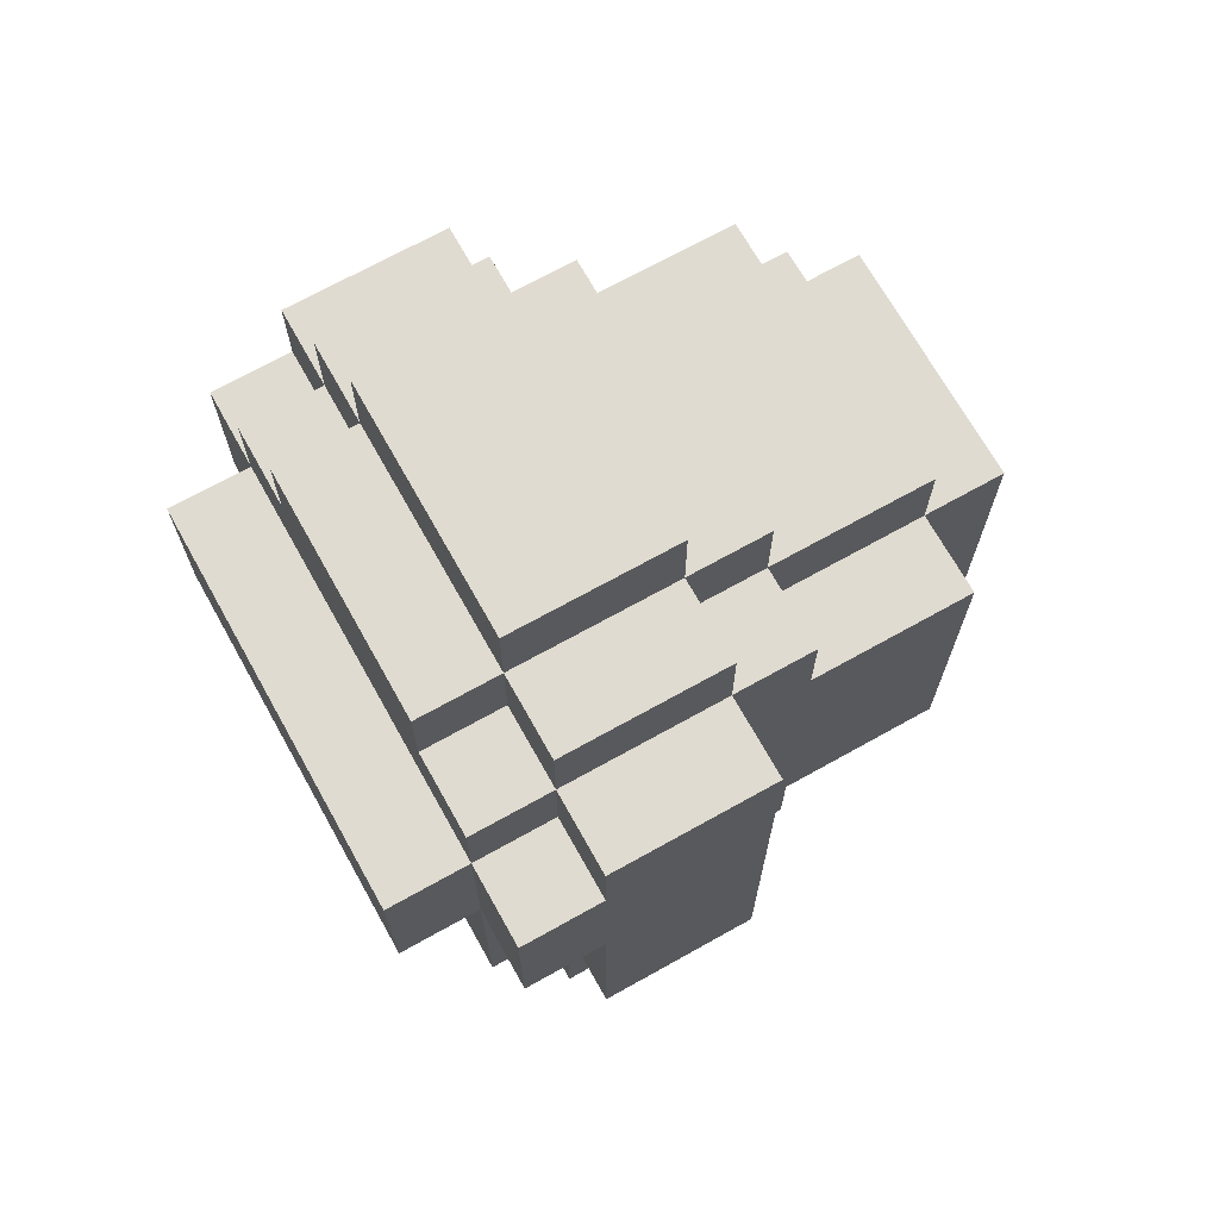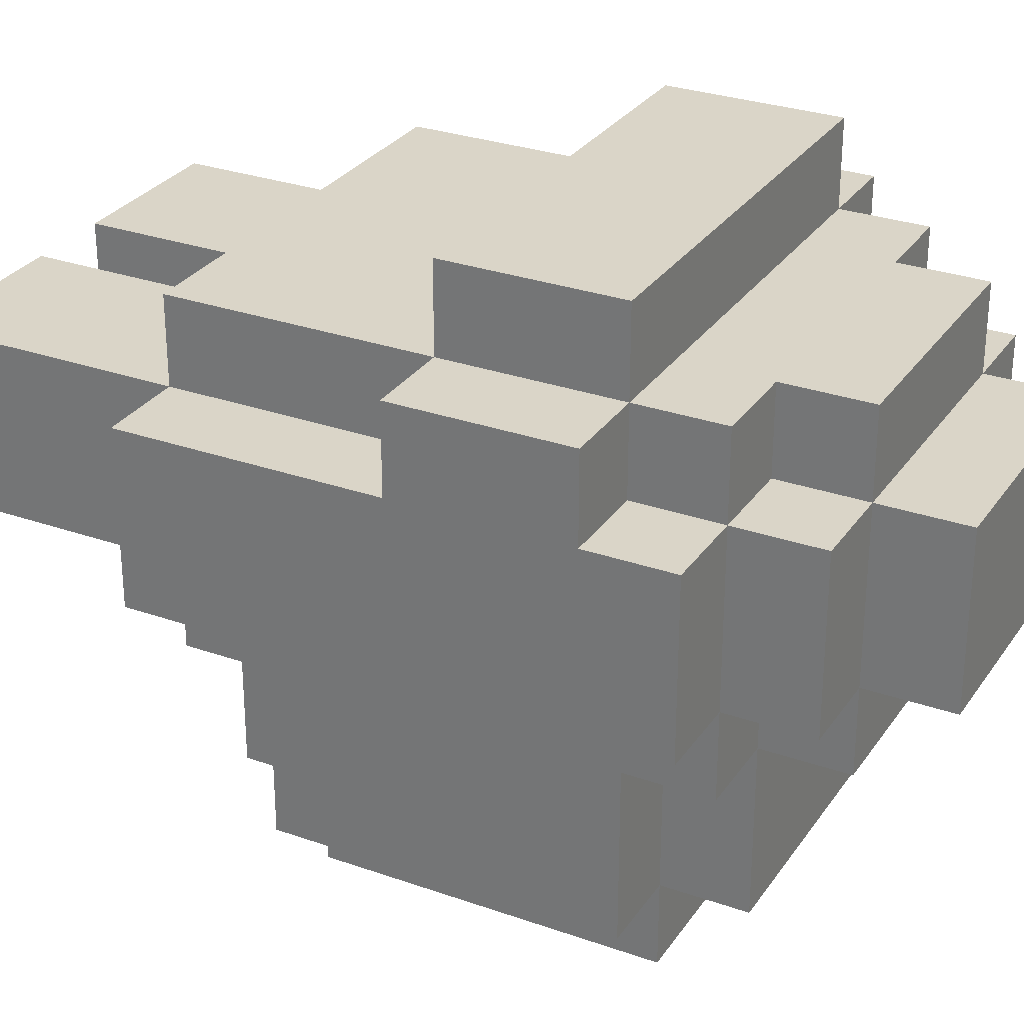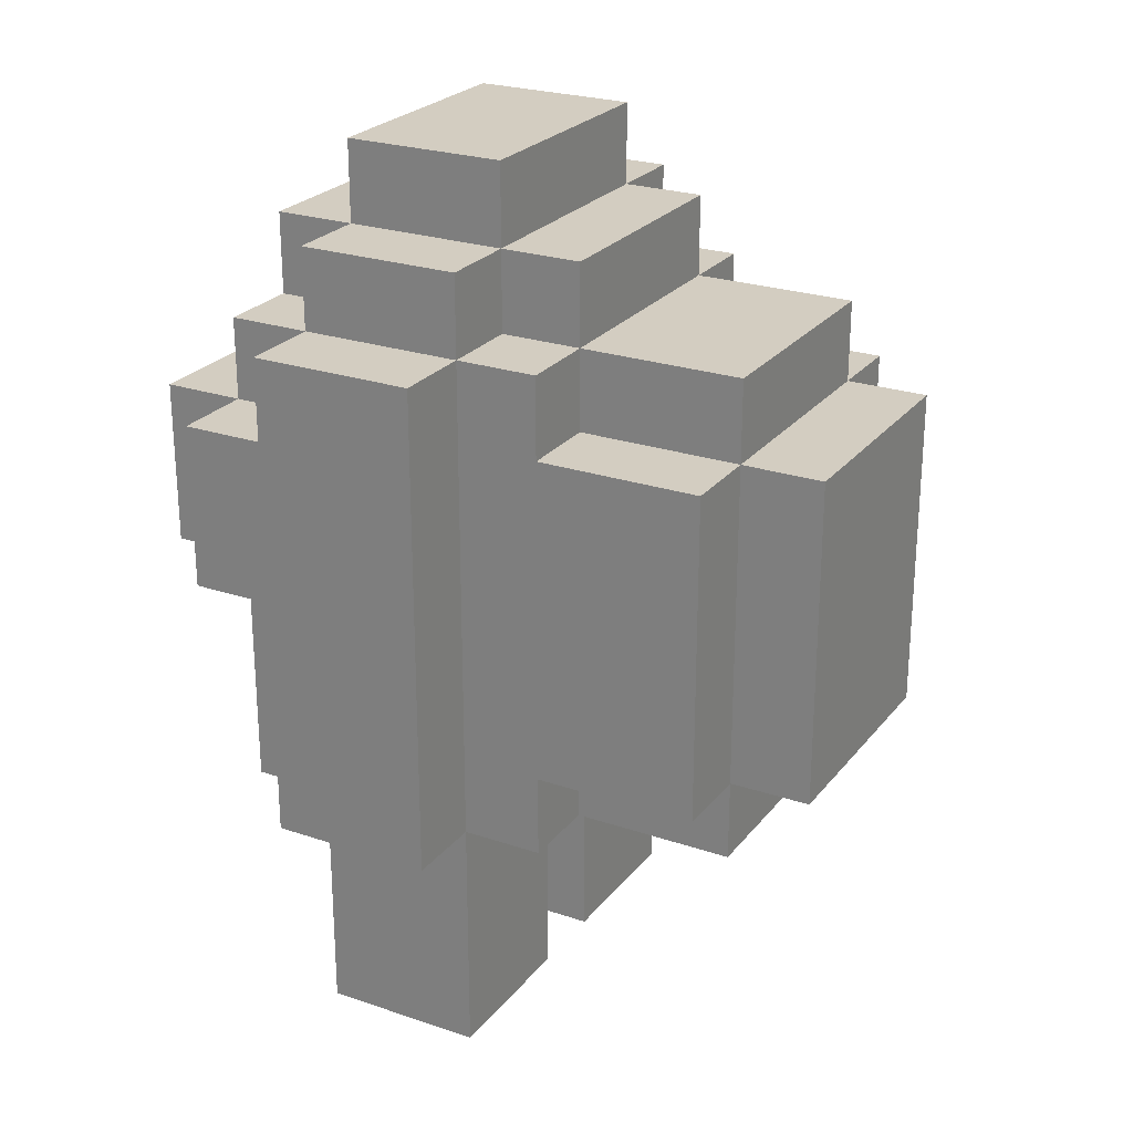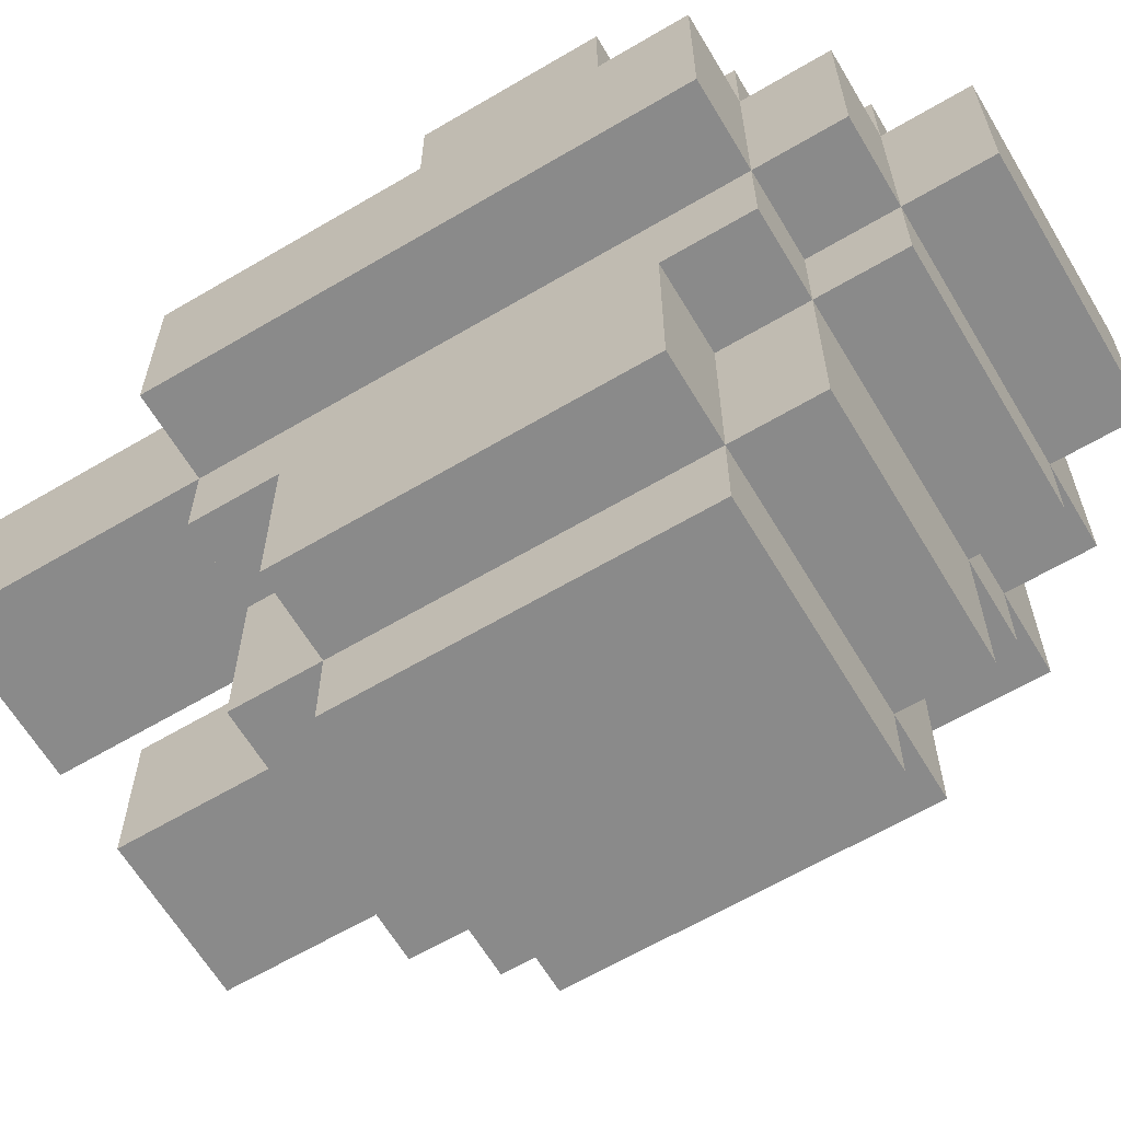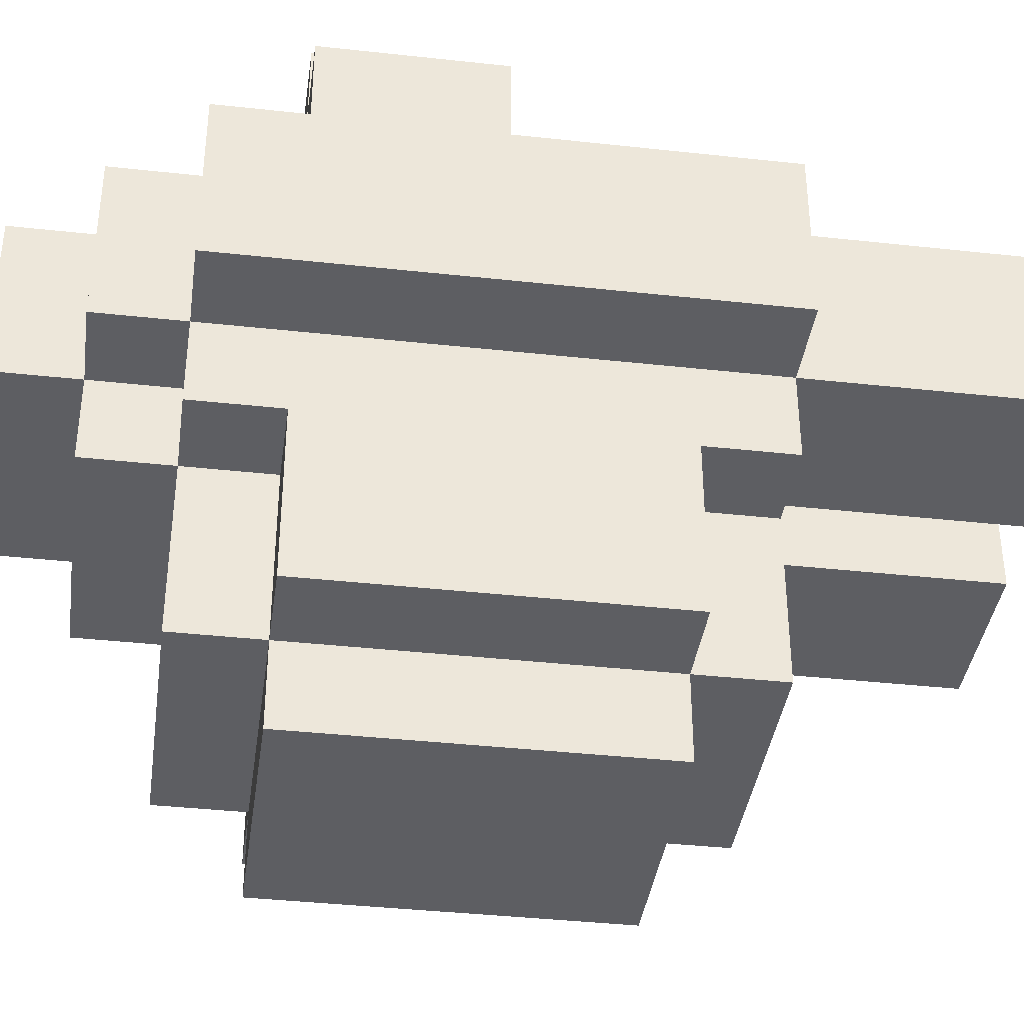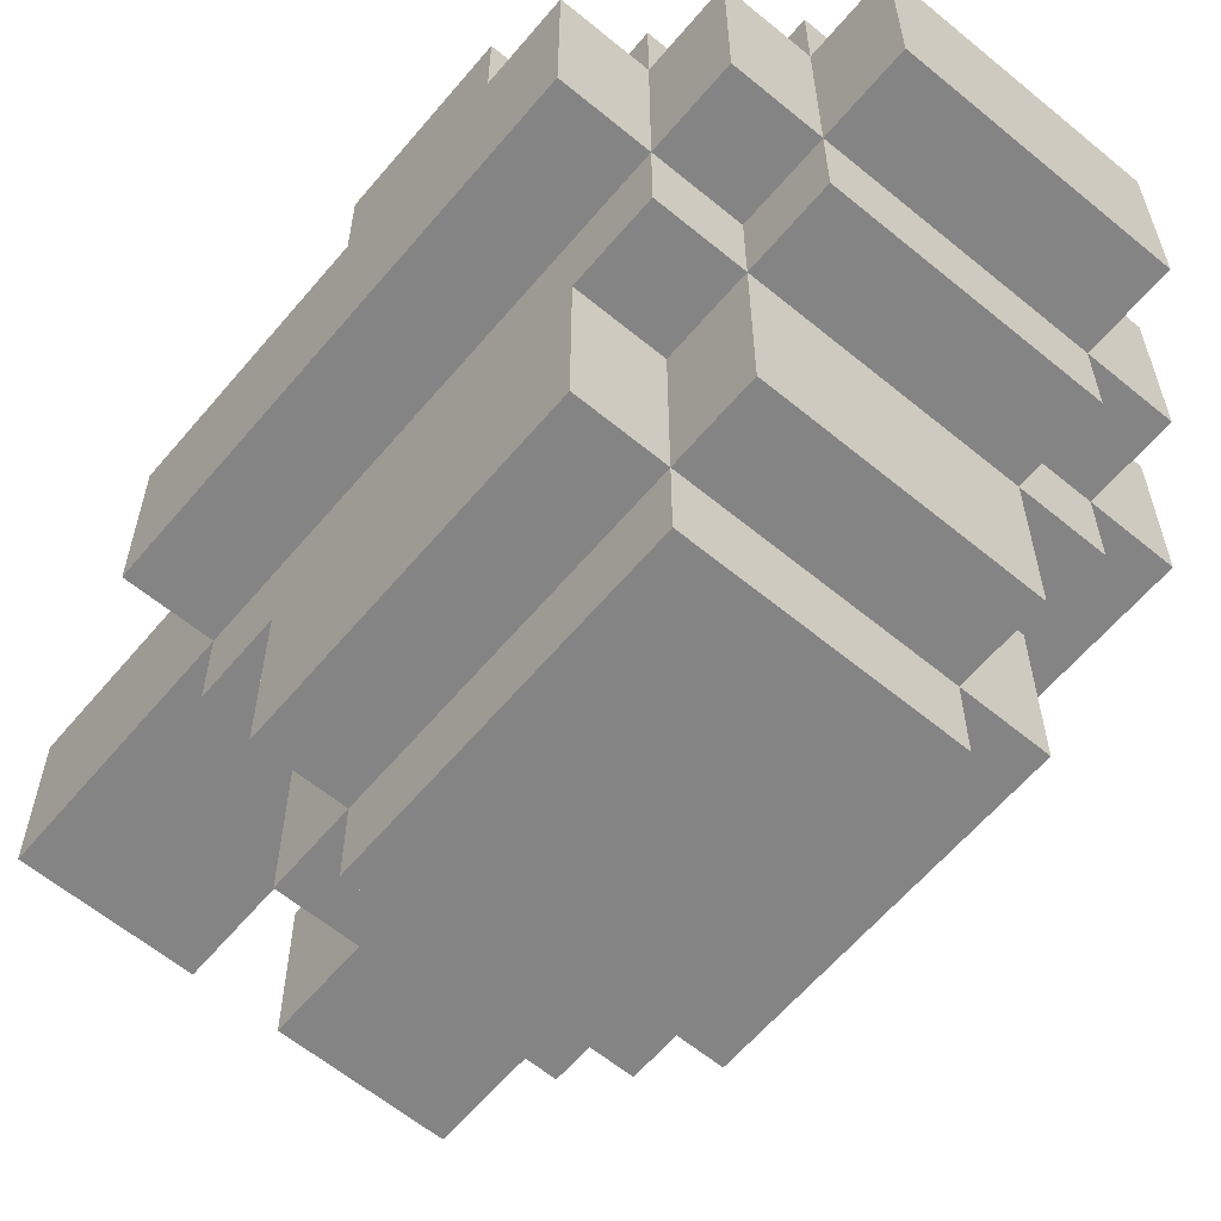
<metadata>
{"format":"obj","ext":"obj","renderer":"f3d","projection":"perspective","resolution":1024,"background":"white","views":[{"elev":70.0,"azim":60.8,"up":"+Y"},{"elev":29.1,"azim":117.7,"up":"+Z"},{"elev":24.8,"azim":118.9,"up":"+Y"},{"elev":-63.6,"azim":120.8,"up":"+Z"},{"elev":-38.7,"azim":-97.9,"up":"+Z"},{"elev":-61.4,"azim":140.0,"up":"+Z"}]}
</metadata>
<code>
o
v -0.6 0.3 0.7
v -0.6 0.3 0.5
v -0.6 0.6 0.8
v -0.6 0.6 0.7
v -0.6 0.8 0.8
v -0.6 0.8 0.7
v -0.6 0.9 0.7
v -0.6 0.9 0.5
v -0.5 0 0.7
v -0.5 0 0.5
v -0.5 0.3 0.8
v -0.5 0.3 0.7
v -0.5 0.3 0.5
v -0.5 0.3 0.4
v -0.5 0.4 0.4
v -0.5 0.4 0.2
v -0.5 0.6 0.9
v -0.5 0.6 0.8
v -0.5 0.6 0.7
v -0.5 0.8 0.9
v -0.5 0.8 0.8
v -0.5 0.8 0.7
v -0.5 0.8 0.4
v -0.5 0.8 0.2
v -0.5 0.9 0.8
v -0.5 0.9 0.7
v -0.5 0.9 0.5
v -0.5 0.9 0.4
v -0.5 1 0.7
v -0.5 1 0.5
v -0.4 0.3 0.4
v -0.4 0.3 0.2
v -0.4 0.4 0.4
v -0.4 0.4 0.2
v -0.4 0.4 0.1
v -0.4 0.8 0.4
v -0.4 0.8 0.2
v -0.4 0.8 0.1
v -0.4 0.9 0.8
v -0.4 0.9 0.7
v -0.4 0.9 0.5
v -0.4 0.9 0.4
v -0.4 0.9 0.2
v -0.4 1 0.8
v -0.4 1 0.7
v -0.4 1 0.5
v -0.4 1 0.4
v -0.4 1.1 0.7
v -0.4 1.1 0.5
v -0.2 0 0.7
v -0.2 0 0.5
v -0.2 0.3 0.7
v -0.2 0.3 0.5
v -0.3 0 0.7
v -0.3 0 0.5
v -0.3 0.3 0.7
v -0.3 0.3 0.5
v -0.1 0.3 0.4
v -0.1 0.3 0.2
v -0.1 0.4 0.4
v -0.1 0.4 0.2
v -0.1 0.4 0.1
v -0.1 0.8 0.4
v -0.1 0.8 0.2
v -0.1 0.8 0.1
v -0.1 0.9 0.8
v -0.1 0.9 0.7
v -0.1 0.9 0.5
v -0.1 0.9 0.4
v -0.1 0.9 0.2
v -0.1 1 0.8
v -0.1 1 0.7
v -0.1 1 0.5
v -0.1 1 0.4
v -0.1 1.1 0.7
v -0.1 1.1 0.5
v -5.96e-08 0 0.7
v -5.96e-08 0 0.5
v -5.96e-08 0.3 0.8
v -5.96e-08 0.3 0.7
v -5.96e-08 0.3 0.5
v -5.96e-08 0.3 0.4
v -5.96e-08 0.4 0.4
v -5.96e-08 0.4 0.2
v -5.96e-08 0.6 0.9
v -5.96e-08 0.6 0.8
v -5.96e-08 0.6 0.7
v -5.96e-08 0.8 0.9
v -5.96e-08 0.8 0.8
v -5.96e-08 0.8 0.7
v -5.96e-08 0.8 0.4
v -5.96e-08 0.8 0.2
v -5.96e-08 0.9 0.8
v -5.96e-08 0.9 0.7
v -5.96e-08 0.9 0.5
v -5.96e-08 0.9 0.4
v -5.96e-08 1 0.7
v -5.96e-08 1 0.5
v 0.1 0.3 0.7
v 0.1 0.3 0.5
v 0.1 0.6 0.8
v 0.1 0.6 0.7
v 0.1 0.8 0.8
v 0.1 0.8 0.7
v 0.1 0.9 0.7
v 0.1 0.9 0.5
v -0.5 0.6 0.9
v -0.5 0.8 0.9
v -5.96e-08 0.6 0.9
v -5.96e-08 0.8 0.9
v -0.6 0.6 0.8
v -0.6 0.8 0.8
v -0.5 0.3 0.8
v -0.5 0.6 0.8
v -0.5 0.8 0.8
v -0.5 0.9 0.8
v -0.4 0.9 0.8
v -0.4 1 0.8
v -0.1 0.9 0.8
v -0.1 1 0.8
v -5.96e-08 0.3 0.8
v -5.96e-08 0.6 0.8
v -5.96e-08 0.8 0.8
v -5.96e-08 0.9 0.8
v 0.1 0.6 0.8
v 0.1 0.8 0.8
v -0.6 0.3 0.7
v -0.6 0.6 0.7
v -0.6 0.8 0.7
v -0.6 0.9 0.7
v -0.5 0 0.7
v -0.5 0.3 0.7
v -0.5 0.6 0.7
v -0.5 0.8 0.7
v -0.5 0.9 0.7
v -0.5 1 0.7
v -0.4 0.9 0.7
v -0.4 1 0.7
v -0.4 1.1 0.7
v -0.3 0 0.7
v -0.3 0.3 0.7
v -0.2 0 0.7
v -0.2 0.3 0.7
v -0.1 0.9 0.7
v -0.1 1 0.7
v -0.1 1.1 0.7
v -5.96e-08 0 0.7
v -5.96e-08 0.3 0.7
v -5.96e-08 0.6 0.7
v -5.96e-08 0.8 0.7
v -5.96e-08 0.9 0.7
v -5.96e-08 1 0.7
v 0.1 0.3 0.7
v 0.1 0.6 0.7
v 0.1 0.8 0.7
v 0.1 0.9 0.7
v -0.6 0.3 0.5
v -0.6 0.9 0.5
v -0.5 0 0.5
v -0.5 0.3 0.5
v -0.5 0.9 0.5
v -0.5 1 0.5
v -0.4 0.9 0.5
v -0.4 1 0.5
v -0.4 1.1 0.5
v -0.3 0 0.5
v -0.3 0.3 0.5
v -0.2 0 0.5
v -0.2 0.3 0.5
v -0.1 0.9 0.5
v -0.1 1 0.5
v -0.1 1.1 0.5
v -5.96e-08 0 0.5
v -5.96e-08 0.3 0.5
v -5.96e-08 0.9 0.5
v -5.96e-08 1 0.5
v 0.1 0.3 0.5
v 0.1 0.9 0.5
v -0.5 0.3 0.4
v -0.5 0.4 0.4
v -0.5 0.8 0.4
v -0.5 0.9 0.4
v -0.4 0.3 0.4
v -0.4 0.4 0.4
v -0.4 0.8 0.4
v -0.4 0.9 0.4
v -0.4 1 0.4
v -0.1 0.3 0.4
v -0.1 0.4 0.4
v -0.1 0.8 0.4
v -0.1 0.9 0.4
v -0.1 1 0.4
v -5.96e-08 0.3 0.4
v -5.96e-08 0.4 0.4
v -5.96e-08 0.8 0.4
v -5.96e-08 0.9 0.4
v -0.5 0.4 0.2
v -0.5 0.8 0.2
v -0.4 0.3 0.2
v -0.4 0.4 0.2
v -0.4 0.8 0.2
v -0.4 0.9 0.2
v -0.1 0.3 0.2
v -0.1 0.4 0.2
v -0.1 0.8 0.2
v -0.1 0.9 0.2
v -5.96e-08 0.4 0.2
v -5.96e-08 0.8 0.2
v -0.4 0.4 0.1
v -0.4 0.8 0.1
v -0.1 0.4 0.1
v -0.1 0.8 0.1
v -0.5 0 0.7
v -0.3 0 0.7
v -0.2 0 0.7
v -5.96e-08 0 0.7
v -0.5 0 0.5
v -0.3 0 0.5
v -0.2 0 0.5
v -5.96e-08 0 0.5
v -0.5 0.3 0.8
v -5.96e-08 0.3 0.8
v -0.6 0.3 0.7
v -0.5 0.3 0.7
v -0.3 0.3 0.7
v -0.2 0.3 0.7
v -5.96e-08 0.3 0.7
v 0.1 0.3 0.7
v -0.6 0.3 0.5
v -0.5 0.3 0.5
v -0.3 0.3 0.5
v -0.2 0.3 0.5
v -5.96e-08 0.3 0.5
v 0.1 0.3 0.5
v -0.5 0.3 0.4
v -0.4 0.3 0.4
v -0.1 0.3 0.4
v -5.96e-08 0.3 0.4
v -0.4 0.3 0.2
v -0.1 0.3 0.2
v -0.5 0.4 0.4
v -0.4 0.4 0.4
v -0.1 0.4 0.4
v -5.96e-08 0.4 0.4
v -0.5 0.4 0.2
v -0.4 0.4 0.2
v -0.1 0.4 0.2
v -5.96e-08 0.4 0.2
v -0.4 0.4 0.1
v -0.1 0.4 0.1
v -0.5 0.6 0.9
v -5.96e-08 0.6 0.9
v -0.6 0.6 0.8
v -0.5 0.6 0.8
v -5.96e-08 0.6 0.8
v 0.1 0.6 0.8
v -0.6 0.6 0.7
v -0.5 0.6 0.7
v -5.96e-08 0.6 0.7
v 0.1 0.6 0.7
v -0.5 0.8 0.9
v -5.96e-08 0.8 0.9
v -0.6 0.8 0.8
v -0.5 0.8 0.8
v -5.96e-08 0.8 0.8
v 0.1 0.8 0.8
v -0.6 0.8 0.7
v -0.5 0.8 0.7
v -5.96e-08 0.8 0.7
v 0.1 0.8 0.7
v -0.5 0.8 0.4
v -0.4 0.8 0.4
v -0.1 0.8 0.4
v -5.96e-08 0.8 0.4
v -0.5 0.8 0.2
v -0.4 0.8 0.2
v -0.1 0.8 0.2
v -5.96e-08 0.8 0.2
v -0.4 0.8 0.1
v -0.1 0.8 0.1
v -0.5 0.9 0.8
v -0.4 0.9 0.8
v -0.1 0.9 0.8
v -5.96e-08 0.9 0.8
v -0.6 0.9 0.7
v -0.5 0.9 0.7
v -0.4 0.9 0.7
v -0.1 0.9 0.7
v -5.96e-08 0.9 0.7
v 0.1 0.9 0.7
v -0.6 0.9 0.5
v -0.5 0.9 0.5
v -0.4 0.9 0.5
v -0.1 0.9 0.5
v -5.96e-08 0.9 0.5
v 0.1 0.9 0.5
v -0.5 0.9 0.4
v -0.4 0.9 0.4
v -0.1 0.9 0.4
v -5.96e-08 0.9 0.4
v -0.4 0.9 0.2
v -0.1 0.9 0.2
v -0.4 1 0.8
v -0.1 1 0.8
v -0.5 1 0.7
v -0.4 1 0.7
v -0.1 1 0.7
v -5.96e-08 1 0.7
v -0.5 1 0.5
v -0.4 1 0.5
v -0.1 1 0.5
v -5.96e-08 1 0.5
v -0.4 1 0.4
v -0.1 1 0.4
v -0.4 1.1 0.7
v -0.1 1.1 0.7
v -0.4 1.1 0.5
v -0.1 1.1 0.5
f 4 2 1
f 5 4 3
f 6 2 4
f 6 4 5
f 7 2 6
f 8 2 7
f 12 10 9
f 13 10 12
f 15 14 13
f 18 12 11
f 19 12 18
f 20 18 17
f 21 18 20
f 23 16 15
f 23 15 13
f 24 16 23
f 25 22 21
f 26 22 25
f 27 23 13
f 28 23 27
f 29 27 26
f 30 27 29
f 33 32 31
f 34 32 33
f 37 35 34
f 38 35 37
f 42 37 36
f 43 37 42
f 44 40 39
f 45 40 44
f 46 42 41
f 47 42 46
f 48 46 45
f 49 46 48
f 52 51 50
f 53 51 52
f 54 55 56
f 56 55 57
f 58 59 60
f 60 59 61
f 61 62 64
f 64 62 65
f 63 64 69
f 69 64 70
f 66 67 71
f 71 67 72
f 68 69 73
f 73 69 74
f 72 73 75
f 75 73 76
f 77 78 80
f 80 78 81
f 81 82 83
f 79 80 86
f 86 80 87
f 85 86 88
f 88 86 89
f 83 84 91
f 81 83 91
f 91 84 92
f 89 90 93
f 93 90 94
f 81 91 95
f 95 91 96
f 94 95 97
f 97 95 98
f 99 100 102
f 101 102 103
f 102 100 104
f 103 102 104
f 104 100 105
f 105 100 106
f 109 108 107
f 110 108 109
f 114 112 111
f 115 112 114
f 117 116 115
f 119 117 115
f 119 118 117
f 120 118 119
f 121 114 113
f 122 114 121
f 123 119 115
f 124 119 123
f 125 123 122
f 126 123 125
f 132 128 127
f 133 128 132
f 134 130 129
f 135 130 134
f 137 136 135
f 138 136 137
f 140 132 131
f 141 132 140
f 145 139 138
f 146 139 145
f 147 143 142
f 148 143 147
f 151 145 144
f 152 145 151
f 153 149 148
f 154 149 153
f 155 151 150
f 156 151 155
f 157 158 160
f 160 158 161
f 161 162 163
f 163 162 164
f 159 160 166
f 166 160 167
f 164 165 171
f 171 165 172
f 168 169 173
f 173 169 174
f 170 171 175
f 175 171 176
f 174 175 177
f 177 175 178
f 179 180 183
f 183 180 184
f 181 182 185
f 185 182 186
f 186 187 191
f 191 187 192
f 188 189 193
f 193 189 194
f 190 191 195
f 195 191 196
f 197 198 200
f 200 198 201
f 199 200 203
f 203 200 204
f 201 202 205
f 205 202 206
f 204 205 207
f 207 205 208
f 209 210 211
f 211 210 212
f 217 214 213
f 218 214 217
f 219 216 215
f 220 216 219
f 224 222 221
f 225 222 224
f 226 222 225
f 227 222 226
f 229 224 223
f 230 224 229
f 231 226 225
f 232 226 231
f 233 228 227
f 234 228 233
f 235 232 231
f 235 233 232
f 235 231 230
f 236 233 235
f 237 233 236
f 238 233 237
f 239 237 236
f 240 237 239
f 245 242 241
f 246 242 245
f 247 244 243
f 248 244 247
f 249 247 246
f 250 247 249
f 254 252 251
f 255 252 254
f 257 254 253
f 258 254 257
f 259 256 255
f 260 256 259
f 261 262 264
f 264 262 265
f 263 264 267
f 267 264 268
f 265 266 269
f 269 266 270
f 271 272 275
f 275 272 276
f 273 274 277
f 277 274 278
f 276 277 279
f 279 277 280
f 281 282 286
f 286 282 287
f 283 284 288
f 288 284 289
f 285 286 291
f 291 286 292
f 289 290 295
f 295 290 296
f 292 293 297
f 297 293 298
f 294 295 299
f 299 295 300
f 298 299 301
f 301 299 302
f 303 304 306
f 306 304 307
f 305 306 309
f 309 306 310
f 307 308 311
f 311 308 312
f 310 311 313
f 313 311 314
f 315 316 317
f 317 316 318

</code>
